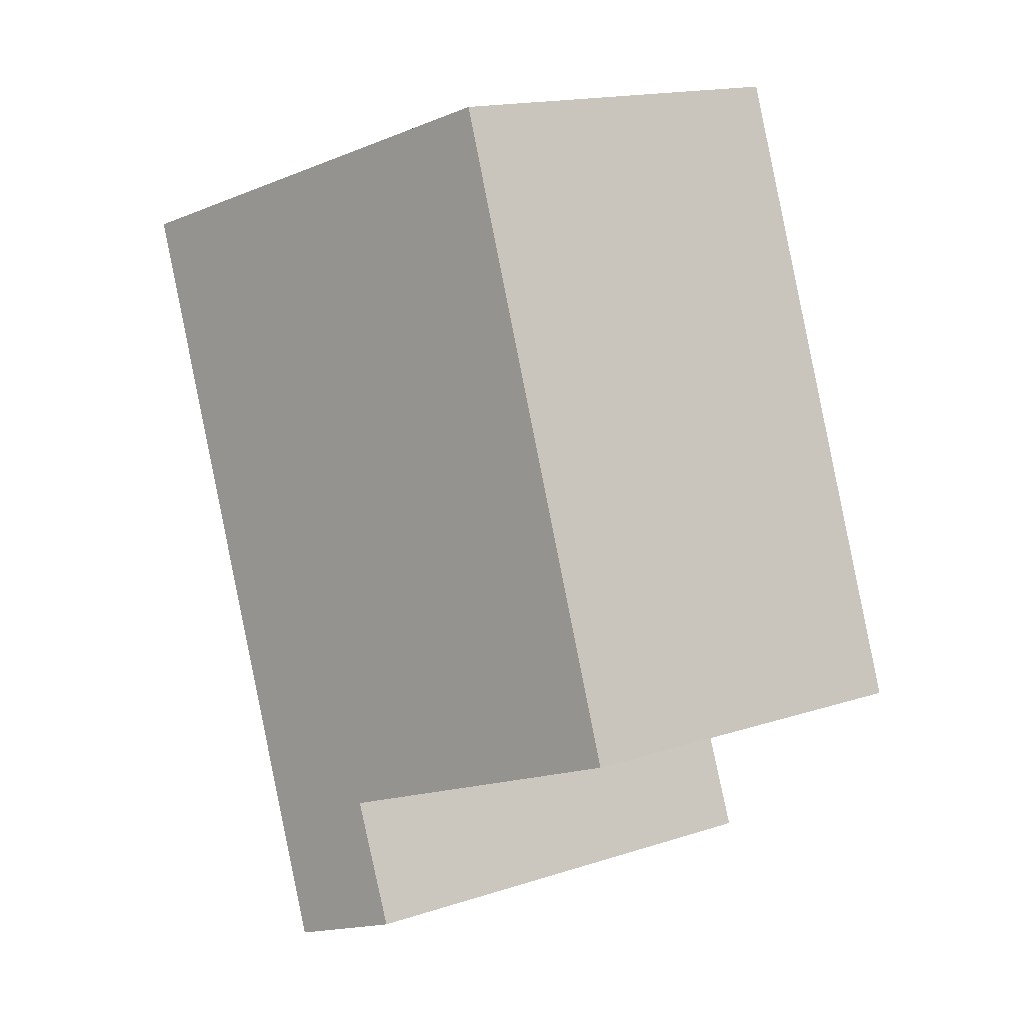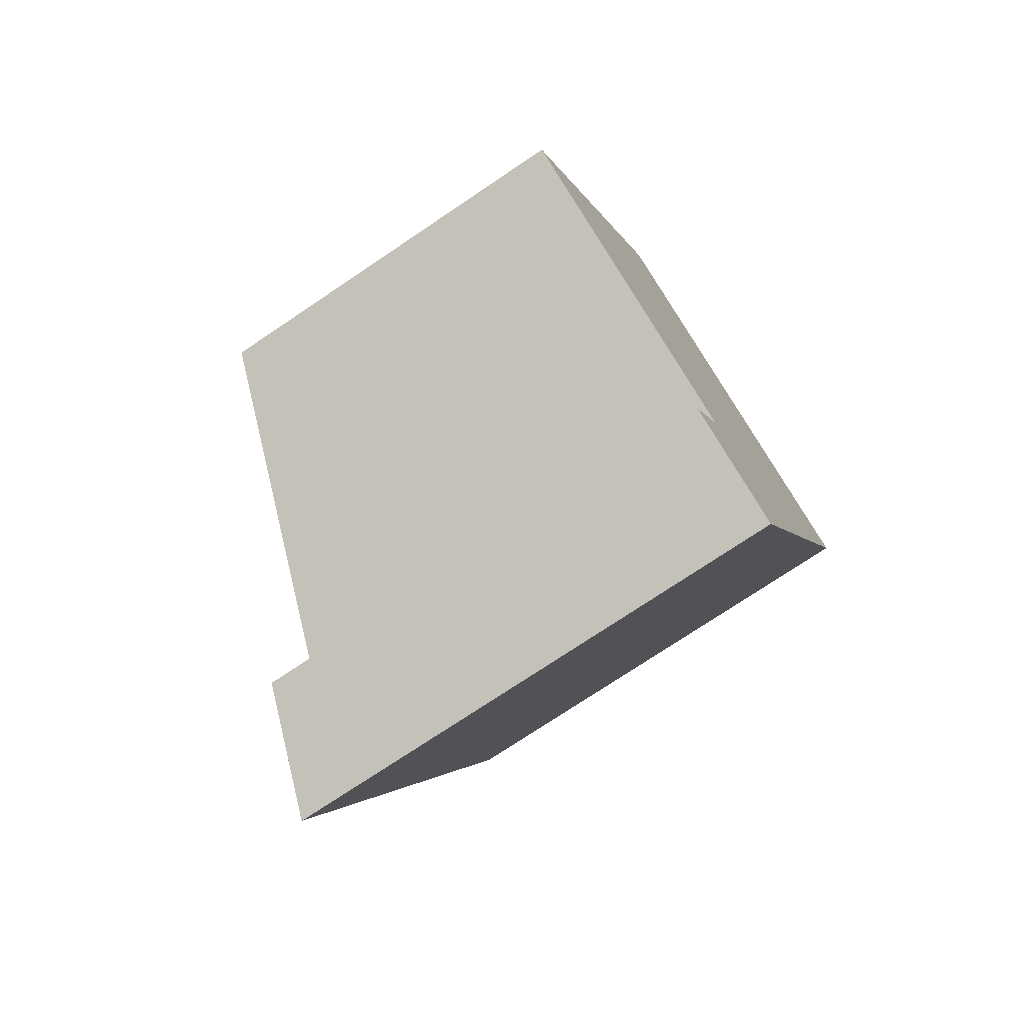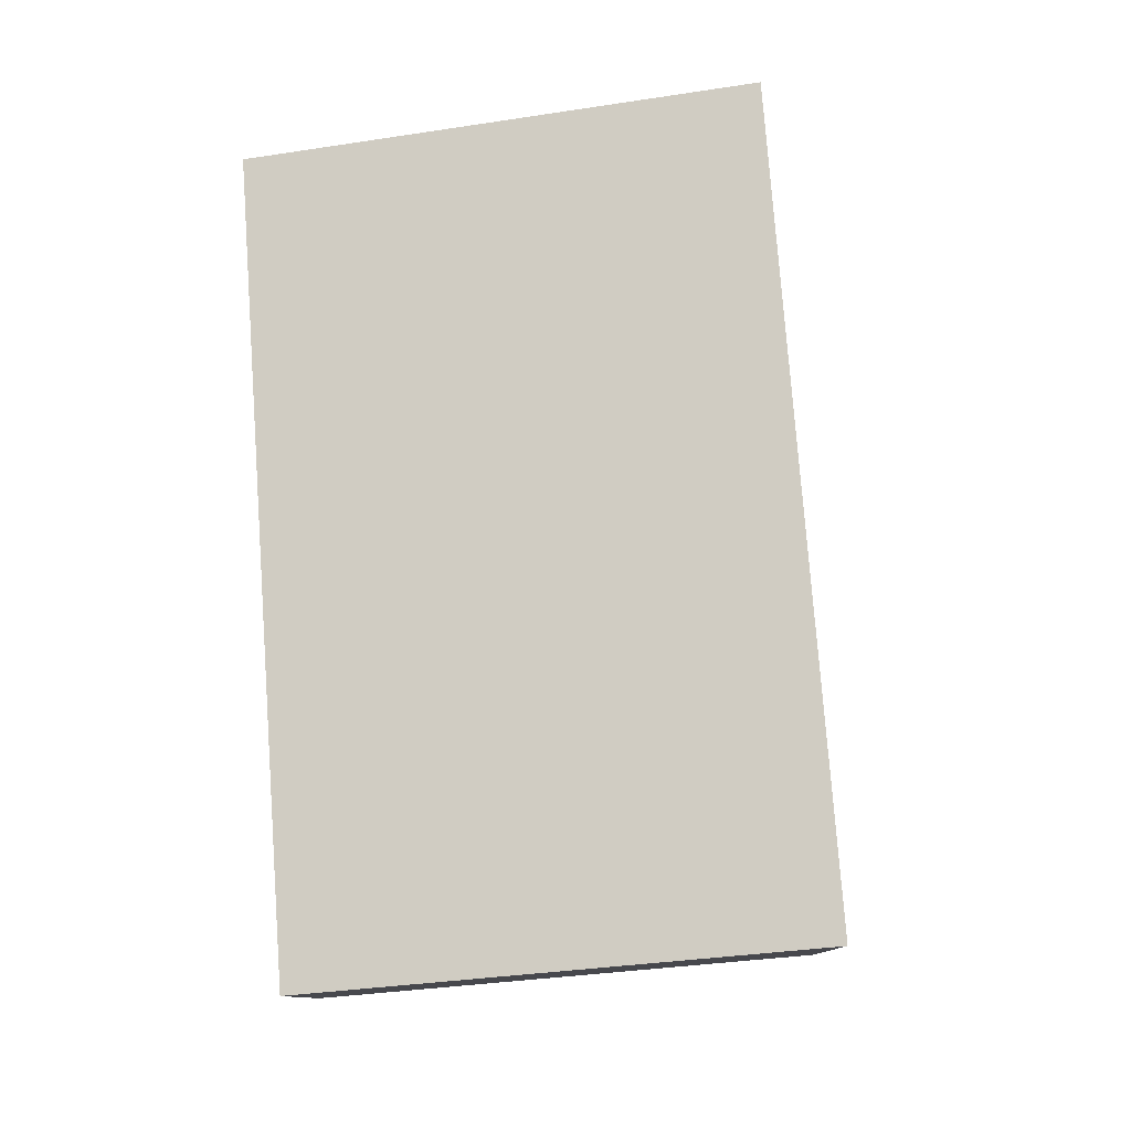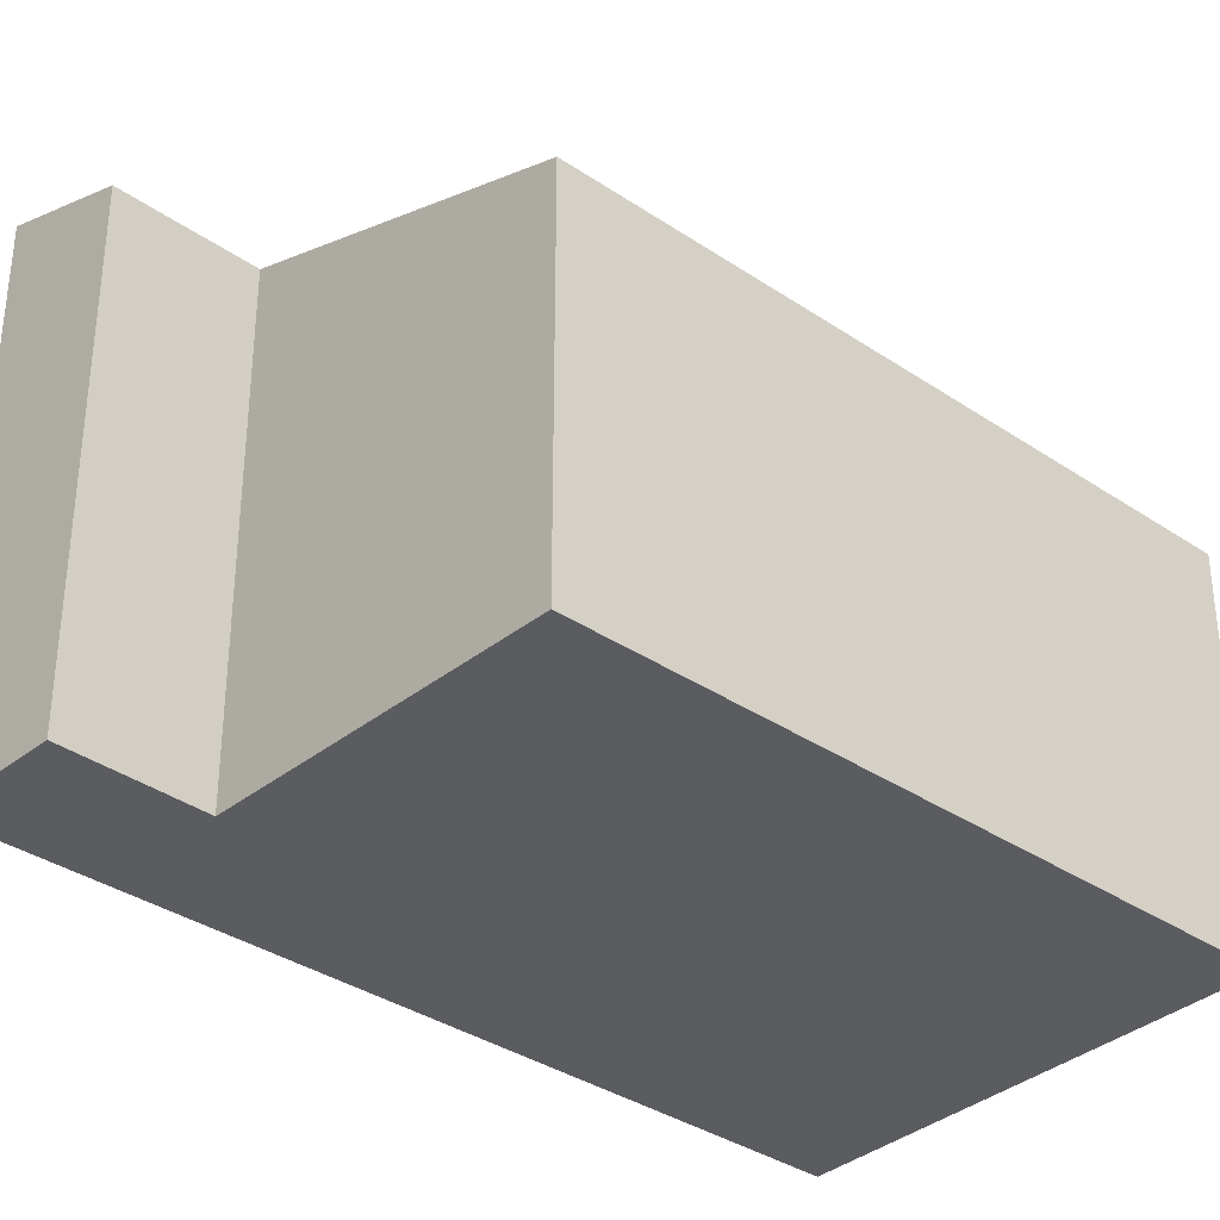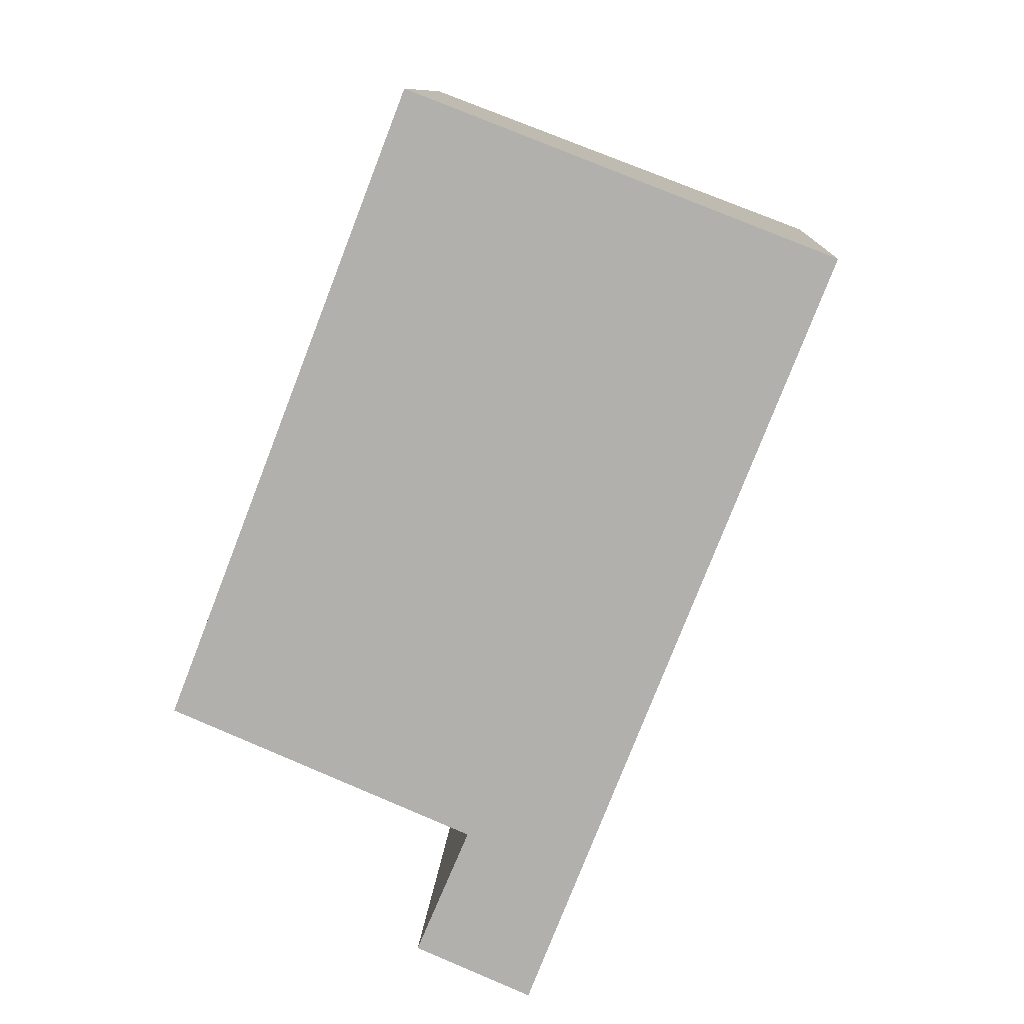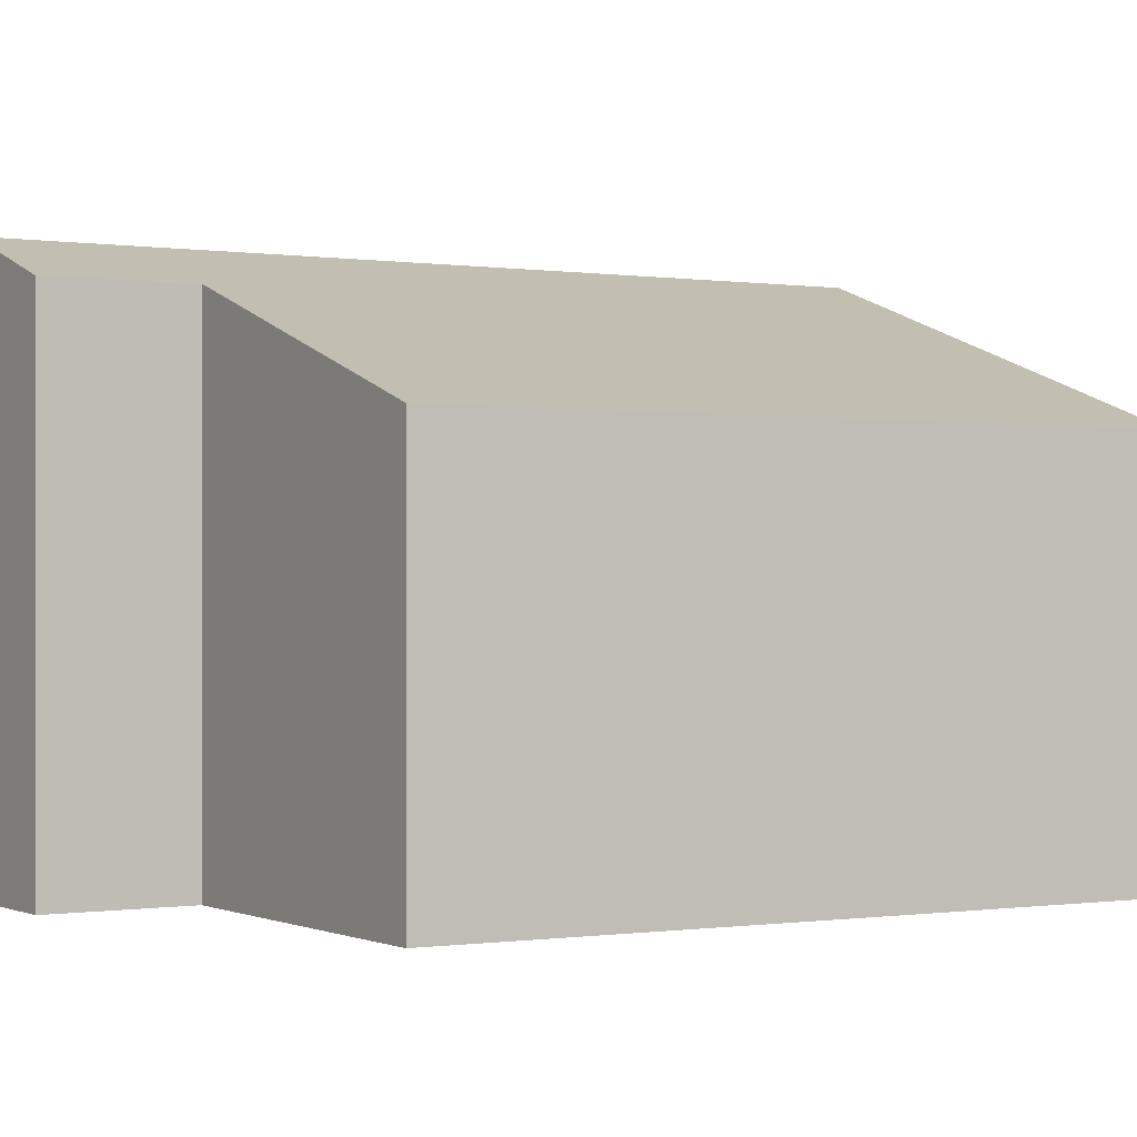
<metadata>
{"format":"obj","ext":"obj","renderer":"f3d","projection":"perspective","resolution":1024,"background":"white","views":[{"elev":16.9,"azim":-122.9,"up":"+Z"},{"elev":-74.5,"azim":-56.1,"up":"+Z"},{"elev":-34.8,"azim":101.6,"up":"+Z"},{"elev":-35.2,"azim":-110.6,"up":"+Y"},{"elev":10.6,"azim":3.4,"up":"+Z"},{"elev":-0.3,"azim":-98.8,"up":"+Y"}]}
</metadata>
<code>
v  1.683 2.55 4.337
v  2.088 3.305 -0.881
v  0 2.555 1.564e-16
v  2.523 3.585 -2.086
v  1.724 3.297 -1.744
v  4.597 3.585 3.213
v  2.523 1.277e-16 -2.086
v  1.724 1.068e-16 -1.744
v  2.088 5.395e-17 -0.881
v  0 0 0
v  1.683 -2.656e-16 4.337
v  4.597 -1.967e-16 3.213
g defaultobject
f 1 2 3
f 2 4 5
f 4 2 6
f 6 2 1
f 7 5 4
f 5 7 8
f 9 3 2
f 3 9 10
f 5 9 2
f 9 5 8
f 10 1 3
f 1 10 11
f 1 12 6
f 12 1 11
f 12 4 6
f 4 12 7
f 10 12 11
f 12 10 9
f 12 9 7
f 7 9 8

</code>
